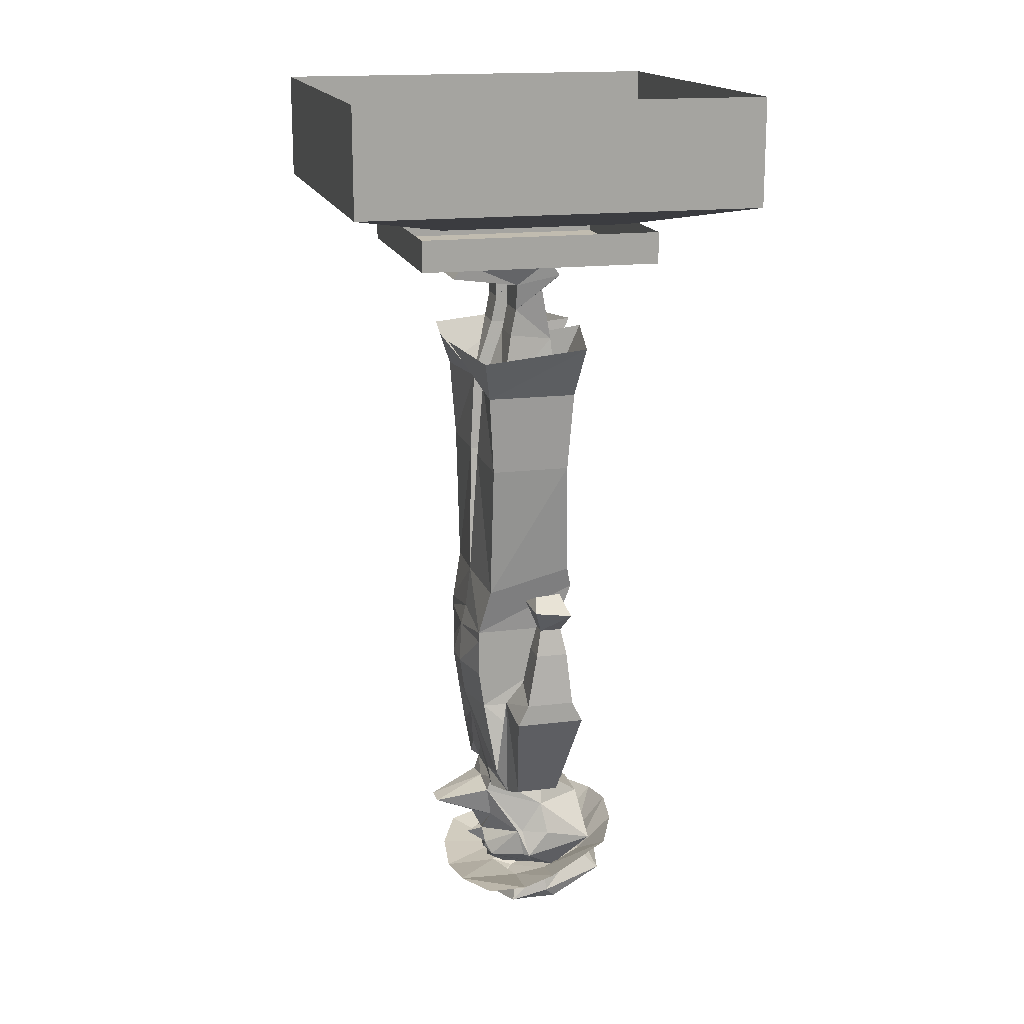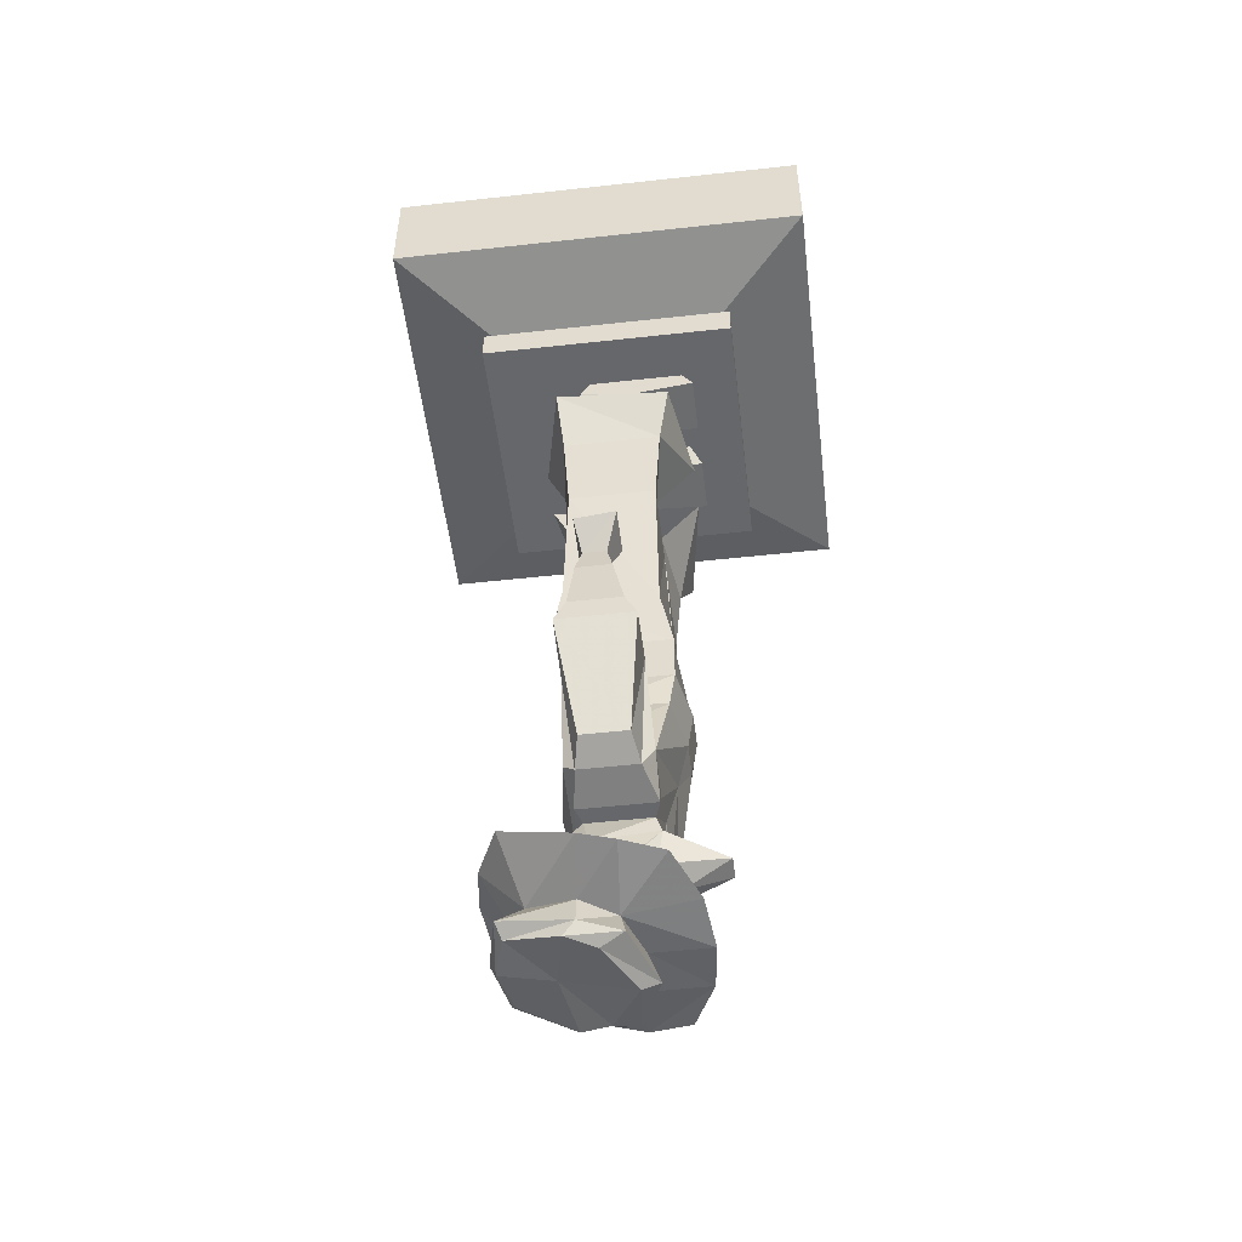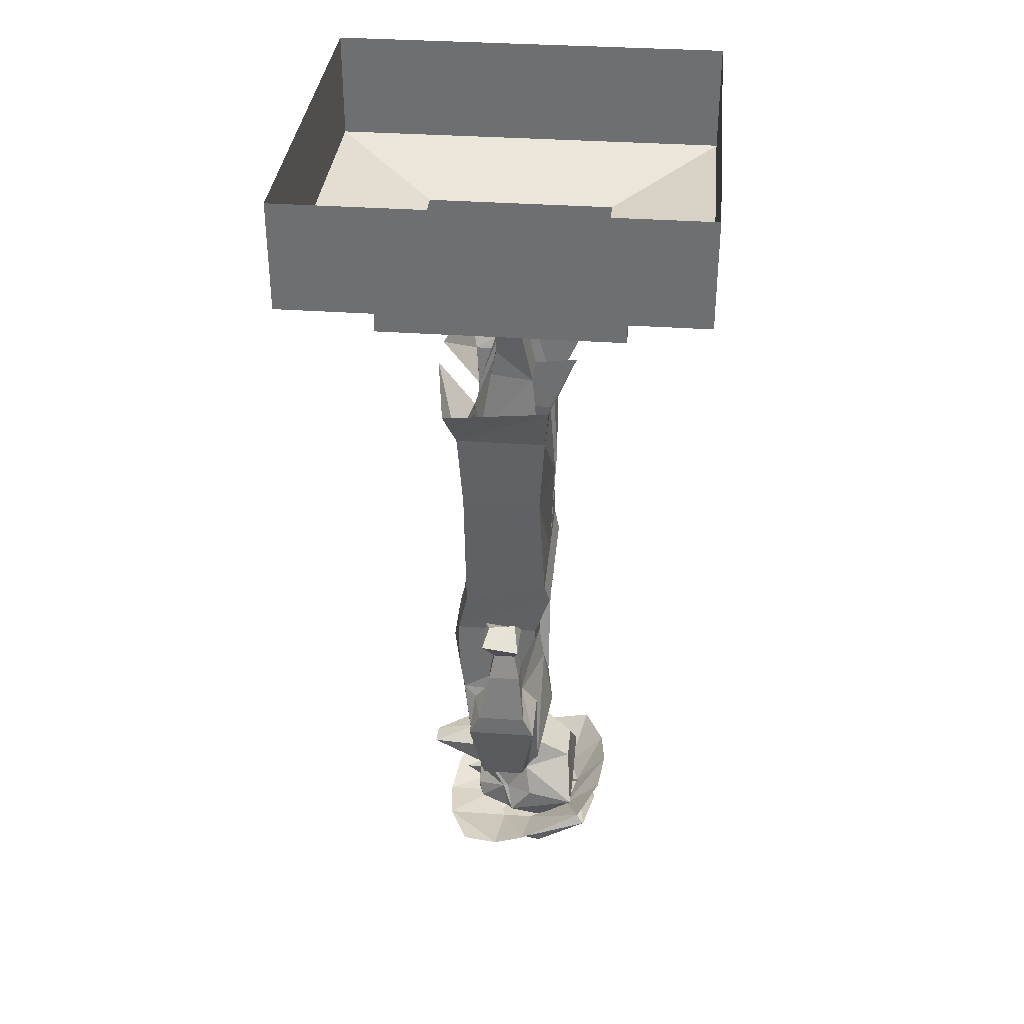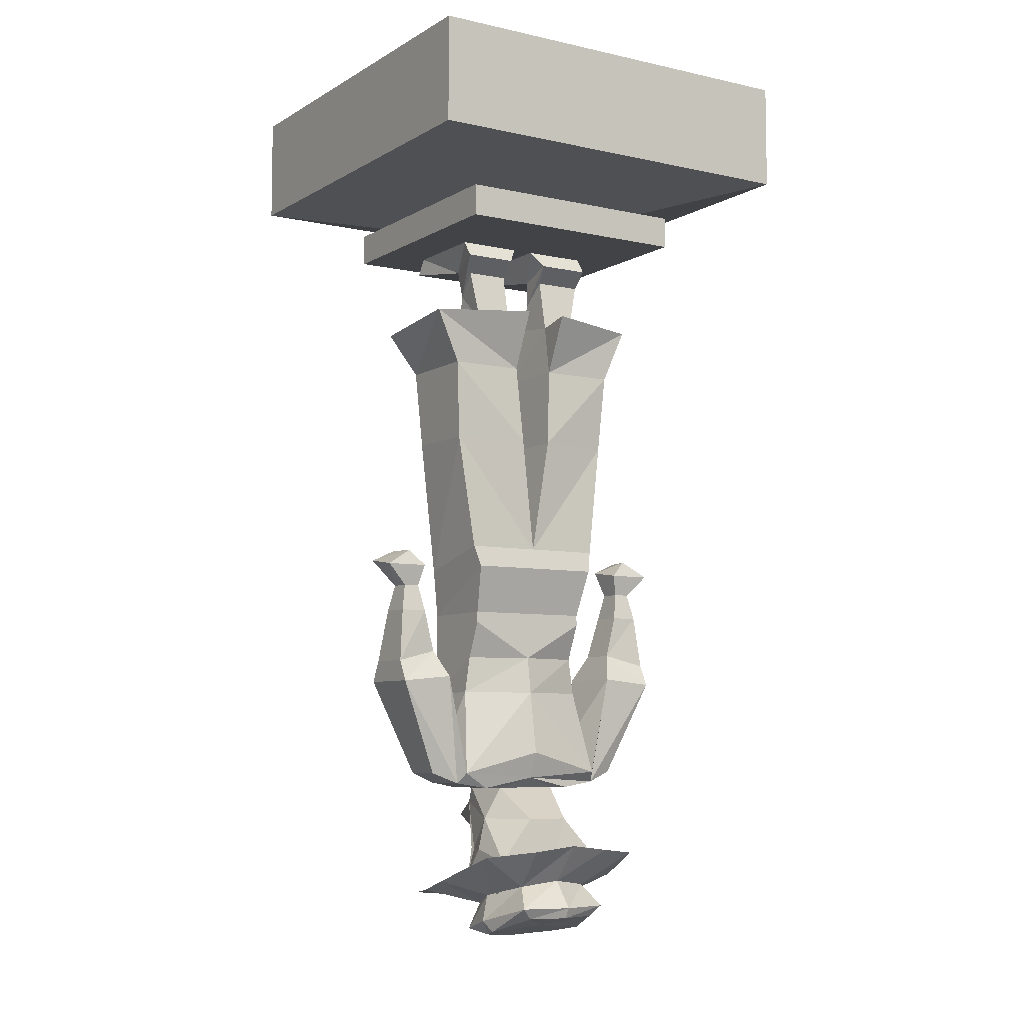
<metadata>
{"format":"obj","ext":"obj","renderer":"f3d","projection":"perspective","resolution":1024,"background":"white","views":[{"elev":16.6,"azim":-104.2,"up":"+Y"},{"elev":-52.1,"azim":96.8,"up":"+Y"},{"elev":34.8,"azim":-84.6,"up":"+Y"},{"elev":-6.9,"azim":-32.4,"up":"+Y"}]}
</metadata>
<code>
v 0.09375 -0.8594 -0.07812
v 0.09375 -0.8438 0.04688
v 0.09375 -0.8594 0.04688
v 0.09375 -0.9141 0.02344
v 0.09375 -0.9141 -0.07812
v 0 -0.8594 -0.08594
v 0 -0.8281 -0.07812
v 0.09375 -0.8438 -0.07812
v 0.1016 -0.7734 0.07031
v -0.09375 -0.8438 0.04688
v -0.09375 -0.8594 0.04688
v 0 -0.9141 0.04688
v 0 -0.9688 0.05469
v 0.1016 -0.9688 0.02344
v 0.09375 -0.9688 -0.07031
v 0.02344 -0.9141 -0.09375
v -0.02344 -0.9141 -0.09375
v -0.09375 -0.8594 -0.07812
v -0.09375 -0.8438 -0.07812
v 0 -0.7656 -0.07031
v 0.1094 -0.7734 -0.0625
v 0.1094 -0.7422 0.0625
v 0 -0.7422 0.0625
v -0.1016 -0.7734 0.07031
v -0.09375 -0.9141 -0.07812
v -0.09375 -0.9141 0.02344
v -0.1016 -0.9688 0.02344
v -0.1172 -1.094 0.05469
v 0 -1.062 0.07031
v 0.1172 -1.094 0.05469
v 0.1172 -1.031 0
v 0.1172 -1.078 -0.05469
v 0.02344 -0.9688 -0.08594
v -0.02344 -0.9688 -0.08594
v -0.09375 -0.9688 -0.07031
v -0.1094 -0.7734 -0.0625
v -0.02344 -0.5703 -0.0625
v -0.02344 -0.5703 0.07031
v 0.02344 -0.5703 -0.0625
v 0.1328 -0.5703 -0.0625
v 0.1328 -0.5703 0.05469
v 0.02344 -0.5703 0.07031
v 0.03125 -0.4531 0.0625
v 0.03125 -0.4531 -0.05469
v 0.1406 -0.4531 -0.07031
v 0.1406 -0.4531 0.0625
v 0.1719 -0.375 0.07031
v 0.03125 -0.3672 0.1016
v 0.03906 -0.375 0.03906
v 0.03906 -0.3672 -0.02344
v 0.08594 -0.3672 -0.02344
v 0.09375 -0.4609 -0.03906
v 0.09375 -0.4531 0.04688
v 0.08594 -0.375 0.03906
v 0.08594 -0.3281 -0.01562
v 0.1094 -0.2969 0.02344
v 0.03906 -0.2969 0.02344
v 0.03906 -0.3281 -0.01562
v -0.1094 -0.7422 0.0625
v -0.03125 -0.4531 0.0625
v -0.03125 -0.3672 0.1016
v -0.1797 -0.375 0.07031
v -0.1406 -0.4531 0.0625
v -0.03125 -0.4531 -0.05469
v -0.03125 -0.3672 -0.02344
v -0.03125 -0.375 0.03906
v -0.03125 -0.3828 -0.1094
v -0.1406 -0.4531 -0.07031
v -0.1797 -0.3906 -0.08594
v -0.1328 -0.5703 -0.0625
v -0.1328 -0.5703 0.05469
v 0.03125 -0.3828 -0.1094
v 0.1719 -0.3906 -0.08594
v -0.09375 -0.4609 -0.03906
v -0.08594 -0.3672 -0.02344
v -0.08594 -0.3281 -0.01562
v -0.03125 -0.3281 -0.01562
v -0.03125 -0.2969 0.02344
v -0.08594 -0.375 0.03906
v -0.09375 -0.2969 0.02344
v -0.09375 -0.4531 0.04688
v 0.1094 -0.2734 0.04688
v 0.1094 -0.2891 -0.01562
v 0.1094 -0.25 0.03125
v 0.03125 -0.2734 0.04688
v 0.1094 -0.25 -0.1016
v 0.1094 -0.2734 -0.1172
v 0.03125 -0.2734 -0.1172
v 0.01562 -0.25 -0.1016
v 0.03906 -0.2891 -0.01562
v 0.01562 -0.25 0.03125
v -0.1094 -0.2734 0.04688
v -0.09375 -0.2891 -0.01562
v -0.03125 -0.2891 -0.01562
v -0.03125 -0.2734 0.04688
v -0.1094 -0.25 0.03125
v -0.1094 -0.25 -0.1016
v -0.01562 -0.25 0.03125
v -0.01562 -0.25 -0.1016
v -0.03125 -0.2734 -0.1172
v -0.1094 -0.2734 -0.1172
v -0.04688 -1.266 0.1016
v -0.07031 -1.281 0.03906
v -0.07812 -1.32 0.03906
v -0.0625 -1.297 0.1328
v 0.007812 -1.258 0.1172
v 0.007812 -1.203 0.1641
v -0.05469 -1.211 0.1562
v -0.125 -1.219 0.125
v -0.1484 -1.258 0.03125
v -0.05469 -1.297 -0.007812
v -0.07031 -1.336 -0.01562
v -0.05469 -1.344 0.01562
v -0.07031 -1.336 0.05469
v -0.04688 -1.312 0.125
v 0.007812 -1.297 0.1484
v 0.0625 -1.266 0.1016
v 0.07031 -1.211 0.1562
v 0.007812 -1.297 -0.03125
v -0.0625 -1.289 -0.1016
v 0.007812 -1.297 -0.1094
v 0.07031 -1.297 -0.007812
v 0.08594 -1.336 -0.01562
v 0.007812 -1.344 -0.04688
v 0.007812 -1.352 -0.02344
v 0.007812 -1.328 0.07031
v 0.007812 -1.312 0.1406
v 0.07812 -1.297 0.1328
v 0.08594 -1.281 0.03906
v 0.1641 -1.258 0.03125
v 0.1406 -1.219 0.125
v -0.1484 -1.273 -0.01562
v -0.1328 -1.281 -0.07031
v 0.09375 -1.32 0.03906
v 0.1641 -1.273 -0.01562
v 0.07812 -1.289 -0.1016
v 0.1484 -1.281 -0.07031
v 0.0625 -1.312 0.125
v 0.08594 -1.336 0.05469
v 0.07031 -1.344 0.01562
v 0.04688 -1.117 -0.04688
v -0.04688 -1.117 -0.04688
v 0 -1.078 -0.05469
v 0.05469 -1.094 -0.05469
v 0.07031 -1.117 -0.05469
v 0.04688 -1.117 0.03906
v 0.0625 -1.164 0.03125
v 0.04688 -1.141 -0.05469
v 0 -1.133 -0.05469
v -0.04688 -1.141 -0.05469
v -0.07031 -1.164 0.03125
v -0.04688 -1.117 0.03906
v -0.07812 -1.117 0.04688
v -0.07812 -1.117 -0.05469
v -0.05469 -1.094 -0.05469
v 0 -1.016 -0.07031
v 0.125 -1.109 -0.03906
v 0.07031 -1.117 0.04688
v 0 -1.102 0.05469
v -0.03125 -1.164 0.1016
v 0.03125 -1.164 0.1016
v 0.08594 -1.227 0.1094
v 0.07812 -1.203 0.03906
v 0.0625 -1.211 0
v 0.0625 -1.211 -0.007812
v 0.03906 -1.188 -0.04688
v 0.01562 -1.164 -0.1328
v -0.01562 -1.164 -0.1328
v -0.03906 -1.188 -0.04688
v -0.07031 -1.211 -0.007812
v -0.07031 -1.211 0
v -0.08594 -1.211 0.03906
v -0.08594 -1.227 0.1094
v -0.1172 -1.078 -0.05469
v -0.1172 -1.031 0
v 0 -1.195 -0.07031
v 0 -1.227 -0.05469
v -0.007812 -1.227 -0.05469
v -0.03125 -1.242 -0.05469
v -0.04688 -1.258 -0.04688
v -0.07812 -1.25 0
v -0.08594 -1.25 0.007812
v -0.0625 -1.281 0.05469
v -0.03906 -1.258 0.08594
v 0 -1.25 0.1094
v 0.03906 -1.258 0.08594
v 0.0625 -1.281 0.05469
v 0.08594 -1.25 0.007812
v 0.07812 -1.25 0
v 0.04688 -1.258 -0.04688
v 0.03125 -1.242 -0.05469
v 0.007812 -1.227 -0.05469
v 0 -1.297 -0.01562
v -0.01562 -1.273 -0.04688
v 0 -1.258 -0.04688
v 0.01562 -1.273 -0.04688
v 0.04688 -1.281 0.02344
v -0.04688 -1.281 0.02344
v -0.02344 -1.266 -0.04688
v -0.03125 -1.25 -0.05469
v 0 -1.234 -0.07812
v 0.03125 -1.25 -0.05469
v 0.02344 -1.266 -0.04688
v 0.125 -1.109 0.03906
v 0.1641 -1.094 0.03125
v 0.2266 -0.9531 0.05469
v 0.1484 -0.9453 0.05469
v 0.1484 -0.9453 -0.04688
v 0.1641 -1.094 -0.03125
v 0.2266 -0.9531 -0.04688
v 0.2266 -0.9219 -0.03125
v 0.2266 -0.9219 0.03906
v 0.1641 -0.9062 0.03125
v 0.1641 -0.9062 -0.02344
v 0.1797 -0.8438 -0.01562
v 0.2188 -0.8438 -0.01562
v 0.1797 -0.8438 0.03125
v 0.1875 -0.8047 0.02344
v 0.1875 -0.8047 -0.007812
v 0.2109 -0.8047 -0.007812
v 0.2188 -0.8438 0.03125
v 0.2109 -0.8047 0.02344
v 0.1797 -0.7734 0.03125
v 0.1797 -0.7656 -0.02344
v 0.2422 -0.7656 -0.02344
v 0.2422 -0.7734 0.03125
v 0.2031 -0.75 0.02344
v 0.2109 -0.75 -0.01562
v -0.125 -1.109 -0.03906
v -0.125 -1.109 0.03906
v -0.1641 -1.094 0.03125
v -0.1641 -1.094 -0.03125
v -0.1484 -0.9453 -0.04688
v -0.1484 -0.9453 0.05469
v -0.2266 -0.9219 -0.03125
v -0.1641 -0.9062 -0.02344
v -0.1641 -0.9062 0.03125
v -0.2266 -0.9531 0.05469
v -0.2266 -0.9531 -0.04688
v -0.2266 -0.9219 0.03906
v -0.2188 -0.8438 0.03125
v -0.2188 -0.8438 -0.01562
v -0.1797 -0.8438 -0.01562
v -0.1797 -0.8438 0.03125
v -0.1875 -0.8047 0.02344
v -0.2109 -0.8047 0.02344
v -0.2109 -0.8047 -0.007812
v -0.1875 -0.8047 -0.007812
v -0.1797 -0.7656 -0.02344
v -0.1797 -0.7734 0.03125
v -0.2422 -0.7734 0.03125
v -0.2422 -0.7656 -0.02344
v -0.2031 -0.75 0.02344
v -0.2109 -0.75 -0.01562
v 0.1797 -0.25 0.1797
v -0.1797 -0.25 0.1797
v -0.1797 -0.25 -0.1797
v 0.1797 -0.25 -0.1797
v 0.1797 -0.2031 -0.1797
v 0.1797 -0.2031 0.1797
v -0.1797 -0.2031 0.1797
v -0.1797 -0.2031 -0.1797
v -0.1406 -0.1953 0.1406
v 0.1406 -0.1953 0.1406
v 0.2969 -0.1562 0.2969
v -0.2969 -0.1562 0.2969
v -0.1406 -0.1953 -0.1406
v -0.2969 -0.1562 -0.2969
v 0.1406 -0.1953 -0.1406
v 0.2969 -0.1562 -0.2969
v 0.2969 0 -0.2969
v 0.2969 0 0.2969
v -0.2969 0 0.2969
v -0.2969 0 -0.2969
f 1 2 3
f 1 6 7
f 1 7 8
f 1 8 2
f 2 10 3
f 3 10 11
f 6 18 19
f 6 19 7
f 10 19 18
f 10 18 11
f 1 3 4
f 1 4 5
f 1 5 6
f 3 11 12
f 3 12 4
f 4 12 13
f 4 13 14
f 4 14 5
f 5 14 15
f 5 15 16
f 5 16 6
f 6 17 18
f 11 18 25
f 11 25 26
f 11 26 12
f 12 26 27
f 12 27 13
f 13 27 28
f 13 28 29
f 13 29 30
f 13 30 14
f 14 30 31
f 14 31 15
f 15 31 32
f 15 32 33
f 15 33 16
f 17 34 35
f 17 35 25
f 17 25 18
f 144 156 32
f 144 32 145
f 145 32 157
f 145 157 158
f 34 156 174
f 34 174 35
f 35 174 175
f 35 175 27
f 35 27 26
f 35 26 25
f 159 30 29
f 159 29 28
f 159 28 153
f 156 33 32
f 204 30 159
f 204 159 158
f 204 158 157
f 229 174 155
f 229 155 154
f 229 154 230
f 175 28 27
f 28 230 153
f 153 230 154
f 155 174 156
f 2 8 9
f 2 9 10
f 7 19 20
f 7 20 8
f 8 20 21
f 8 21 9
f 9 21 22
f 9 22 23
f 9 23 24
f 9 24 10
f 10 24 19
f 19 36 20
f 20 36 37
f 20 39 21
f 21 39 40
f 21 40 41
f 21 41 22
f 22 41 23
f 23 41 42
f 39 44 40
f 40 44 45
f 40 45 46
f 40 46 41
f 41 46 42
f 42 46 43
f 23 59 24
f 24 59 36
f 24 36 19
f 60 63 38
f 63 68 70
f 63 70 71
f 63 71 38
f 38 71 23
f 23 71 59
f 59 71 36
f 36 71 70
f 36 70 37
f 37 70 64
f 64 70 68
f 6 16 17
f 16 33 17
f 17 33 34
f 141 143 144
f 141 144 145
f 141 145 146
f 142 152 153
f 142 153 154
f 142 154 143
f 143 154 155
f 143 155 156
f 143 156 144
f 145 158 146
f 146 158 159
f 146 159 152
f 34 33 156
f 159 153 152
f 255 258 259
f 255 259 260
f 255 260 256
f 256 260 261
f 256 261 257
f 257 261 262
f 257 262 258
f 258 262 259
f 265 270 271
f 265 271 272
f 265 272 266
f 266 272 273
f 266 273 268
f 268 273 274
f 268 274 270
f 270 274 271
f 20 37 38
f 20 38 23
f 20 23 39
f 23 42 39
f 39 42 43
f 39 43 44
f 60 38 64
f 37 64 38
f 204 157 205
f 204 205 206
f 204 206 207
f 204 207 30
f 30 207 31
f 31 207 208
f 31 208 32
f 32 208 157
f 157 208 209
f 157 209 205
f 205 209 206
f 206 209 210
f 206 210 211
f 206 211 212
f 206 212 213
f 206 213 207
f 207 213 208
f 208 213 214
f 208 214 211
f 208 211 210
f 208 210 209
f 229 230 231
f 229 231 232
f 229 232 233
f 229 233 174
f 174 233 175
f 175 233 234
f 175 234 28
f 233 235 236
f 233 236 237
f 233 237 234
f 234 237 238
f 234 238 230
f 234 230 28
f 233 239 235
f 235 239 238
f 235 238 240
f 237 240 238
f 231 230 238
f 231 238 232
f 232 238 239
f 232 239 233
f 43 46 47
f 43 47 48
f 43 48 49
f 60 61 62
f 60 62 63
f 60 66 61
f 67 64 68
f 67 68 69
f 69 68 62
f 62 68 63
f 72 45 44
f 45 72 73
f 45 73 47
f 45 47 46
f 263 264 265
f 263 265 266
f 263 266 267
f 267 266 268
f 267 268 269
f 269 268 270
f 269 270 264
f 264 270 265
f 43 49 44
f 44 49 50
f 44 50 51
f 44 51 52
f 52 51 53
f 53 51 54
f 60 64 65
f 60 65 66
f 65 64 74
f 65 74 75
f 79 75 74
f 79 74 81
f 141 146 147
f 141 147 148
f 141 148 149
f 141 149 142
f 142 149 150
f 142 150 151
f 142 151 152
f 146 152 160
f 146 160 161
f 146 161 147
f 151 160 152
f 169 176 177
f 169 177 178
f 169 178 170
f 170 178 179
f 170 179 180
f 170 180 181
f 165 189 190
f 165 190 191
f 165 191 192
f 165 192 166
f 166 192 177
f 166 177 176
f 193 194 195
f 193 195 196
f 193 196 197
f 197 196 190
f 197 190 189
f 194 193 198
f 194 198 180
f 194 180 199
f 194 199 195
f 195 200 179
f 195 179 178
f 195 178 201
f 195 201 192
f 195 192 191
f 195 191 202
f 195 203 196
f 196 203 190
f 190 202 191
f 198 181 180
f 180 179 200
f 215 216 211
f 215 211 214
f 215 214 217
f 215 217 218
f 215 218 219
f 215 219 216
f 216 219 220
f 216 220 221
f 216 221 212
f 216 212 211
f 213 212 221
f 213 221 217
f 213 217 214
f 217 221 222
f 217 222 218
f 218 222 223
f 218 223 219
f 219 223 224
f 219 224 225
f 219 225 220
f 220 225 222
f 220 222 221
f 222 226 223
f 223 226 227
f 223 227 224
f 224 227 228
f 224 228 225
f 225 228 226
f 225 226 222
f 228 227 226
f 235 240 241
f 235 241 242
f 235 242 236
f 236 242 243
f 236 243 237
f 237 243 244
f 237 244 240
f 240 244 241
f 241 244 245
f 241 245 246
f 241 246 242
f 242 246 247
f 242 247 243
f 243 247 248
f 243 248 244
f 244 248 245
f 245 248 249
f 245 249 250
f 245 250 251
f 245 251 246
f 246 251 247
f 247 251 252
f 247 252 249
f 247 249 248
f 253 251 250
f 253 250 254
f 253 254 252
f 253 252 251
f 252 254 249
f 249 254 250
f 54 51 55
f 54 55 56
f 54 56 57
f 54 57 49
f 49 57 58
f 49 58 50
f 50 58 55
f 50 55 51
f 65 75 76
f 65 76 77
f 65 77 66
f 66 77 78
f 66 78 79
f 79 78 80
f 79 80 76
f 79 76 75
f 82 56 55
f 82 55 83
f 82 83 84
f 82 84 85
f 82 85 57
f 82 57 56
f 83 86 84
f 86 83 87
f 86 87 88
f 86 88 89
f 89 88 90
f 89 90 91
f 91 90 85
f 91 85 84
f 87 83 90
f 87 90 88
f 58 57 85
f 58 85 90
f 58 90 83
f 58 83 55
f 76 80 92
f 76 92 93
f 76 93 77
f 77 93 94
f 77 94 95
f 77 95 78
f 78 95 92
f 78 92 80
f 96 97 93
f 96 93 92
f 96 92 95
f 96 95 98
f 98 95 94
f 98 94 99
f 99 94 100
f 99 100 97
f 97 100 101
f 97 101 93
f 93 101 94
f 94 101 100
f 102 103 104
f 102 104 105
f 102 105 106
f 102 106 107
f 102 107 108
f 102 108 109
f 102 109 103
f 103 109 110
f 103 110 111
f 103 111 112
f 103 112 104
f 104 112 113
f 104 113 114
f 104 114 105
f 105 114 115
f 105 115 116
f 105 116 106
f 106 116 117
f 106 117 118
f 106 118 107
f 119 111 120
f 119 120 121
f 119 121 122
f 119 122 123
f 119 123 124
f 119 124 111
f 111 124 112
f 112 124 125
f 112 125 113
f 113 125 126
f 113 126 114
f 114 126 115
f 115 126 127
f 115 127 116
f 116 127 128
f 116 128 117
f 117 128 129
f 117 129 130
f 117 130 131
f 117 131 118
f 111 110 132
f 111 132 120
f 120 132 133
f 128 134 129
f 129 134 122
f 129 122 135
f 129 135 130
f 121 136 122
f 122 136 137
f 122 137 135
f 138 139 134
f 138 134 128
f 138 128 127
f 138 127 126
f 138 126 139
f 139 126 140
f 139 140 123
f 139 123 134
f 134 123 122
f 140 125 124
f 140 124 123
f 125 140 126
f 141 142 143
f 147 161 162
f 147 162 163
f 147 163 164
f 147 164 148
f 148 164 165
f 148 165 166
f 148 166 167
f 148 167 149
f 149 167 168
f 149 168 150
f 150 168 169
f 150 169 170
f 150 170 171
f 150 171 151
f 151 171 172
f 151 172 173
f 151 173 160
f 166 176 167
f 167 176 168
f 168 176 169
f 170 181 182
f 170 182 171
f 171 182 172
f 172 182 173
f 173 182 183
f 173 183 184
f 173 184 185
f 173 185 160
f 160 185 161
f 161 185 162
f 162 185 186
f 162 186 187
f 162 187 188
f 162 188 163
f 163 188 164
f 164 188 189
f 164 189 165
f 176 168 167
f 197 189 188
f 197 188 187
f 181 198 182
f 182 198 183
f 176 168 167
f 195 199 180
f 195 180 200
f 195 202 203
f 190 203 202
f 201 178 177
f 201 177 192
f 255 256 257
f 255 257 258

</code>
